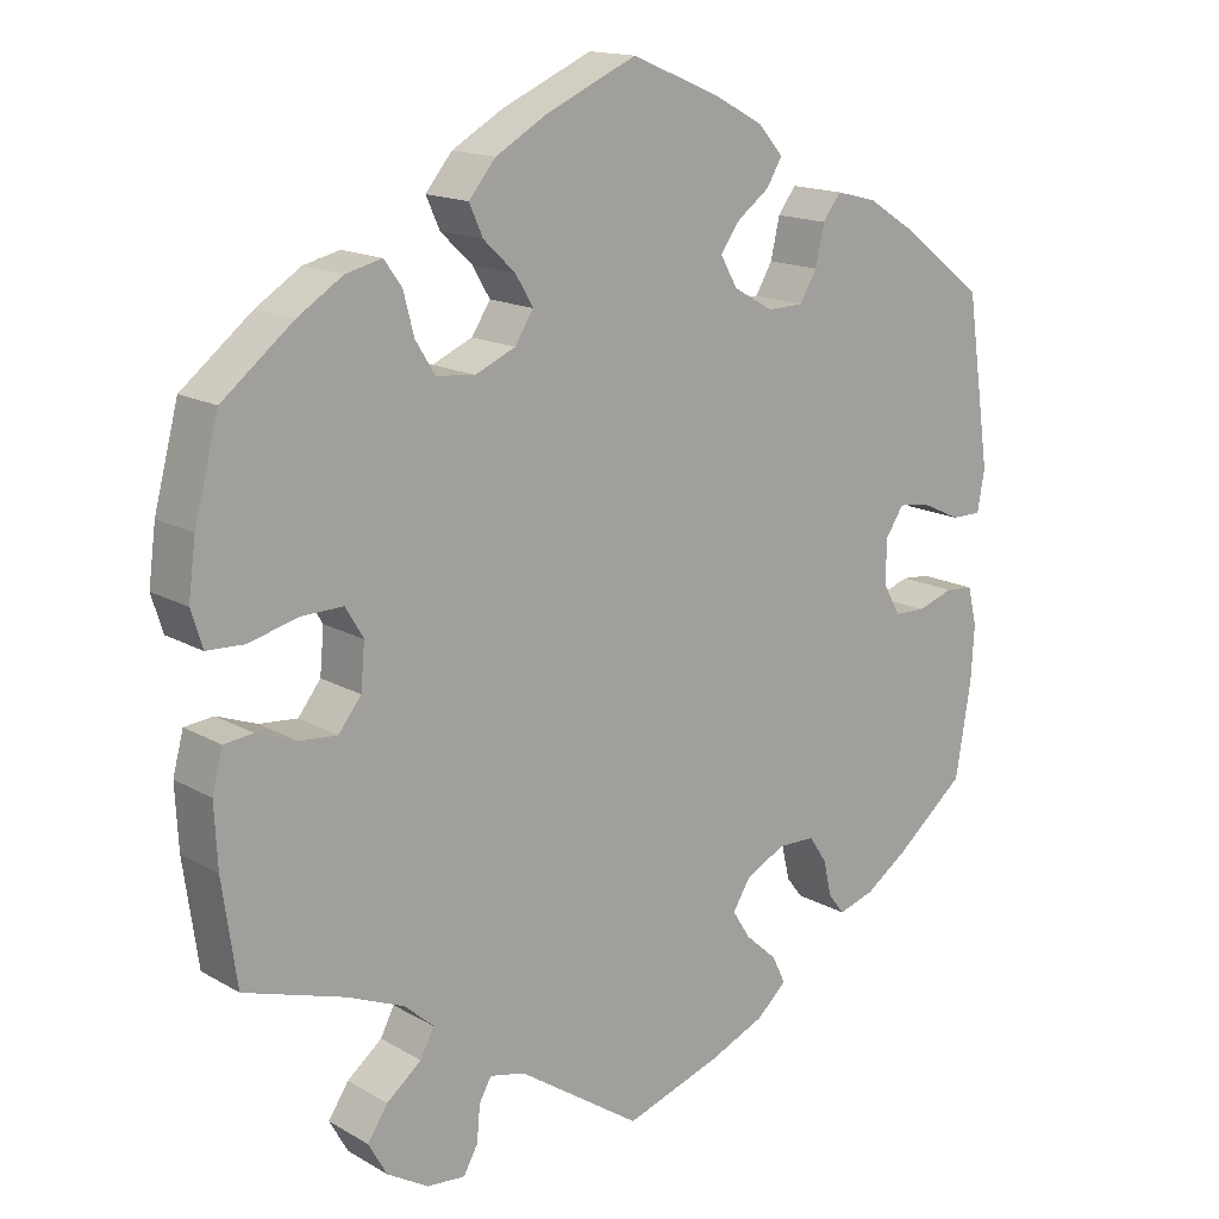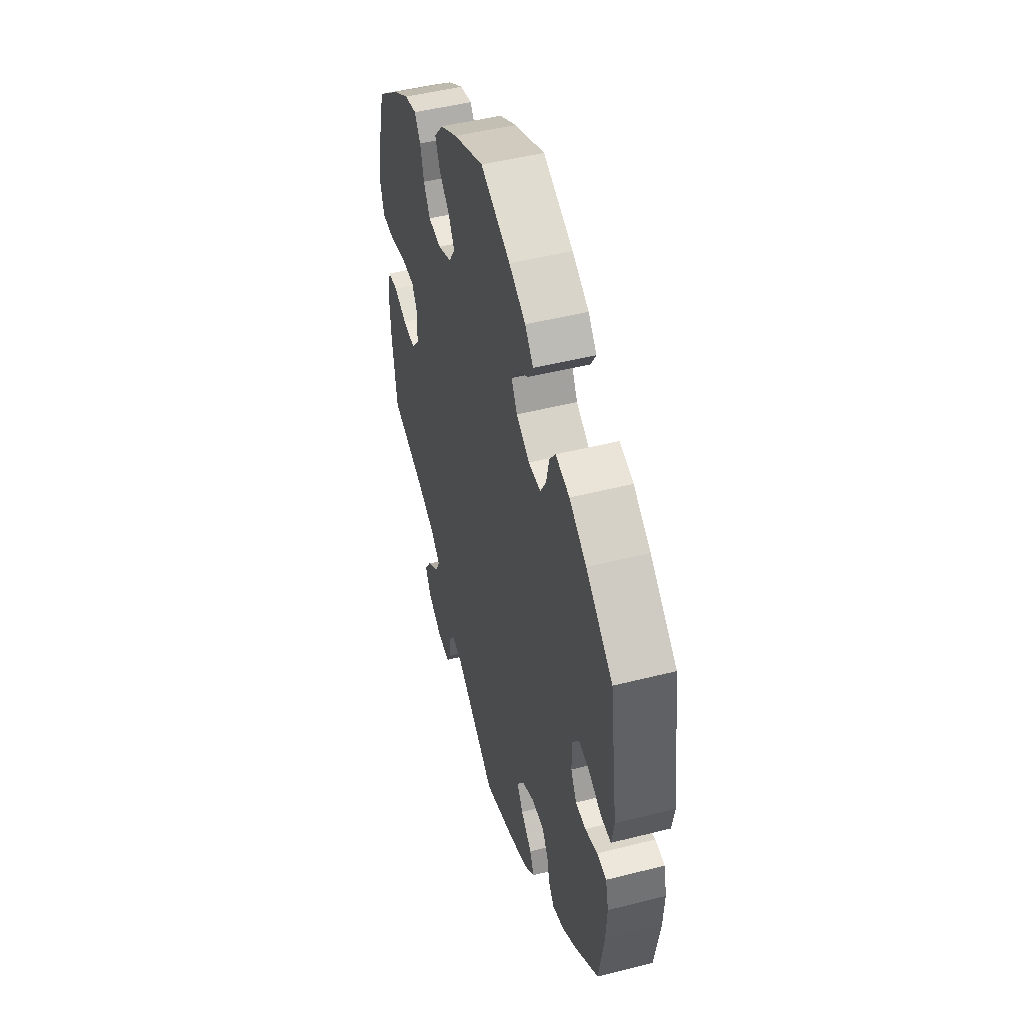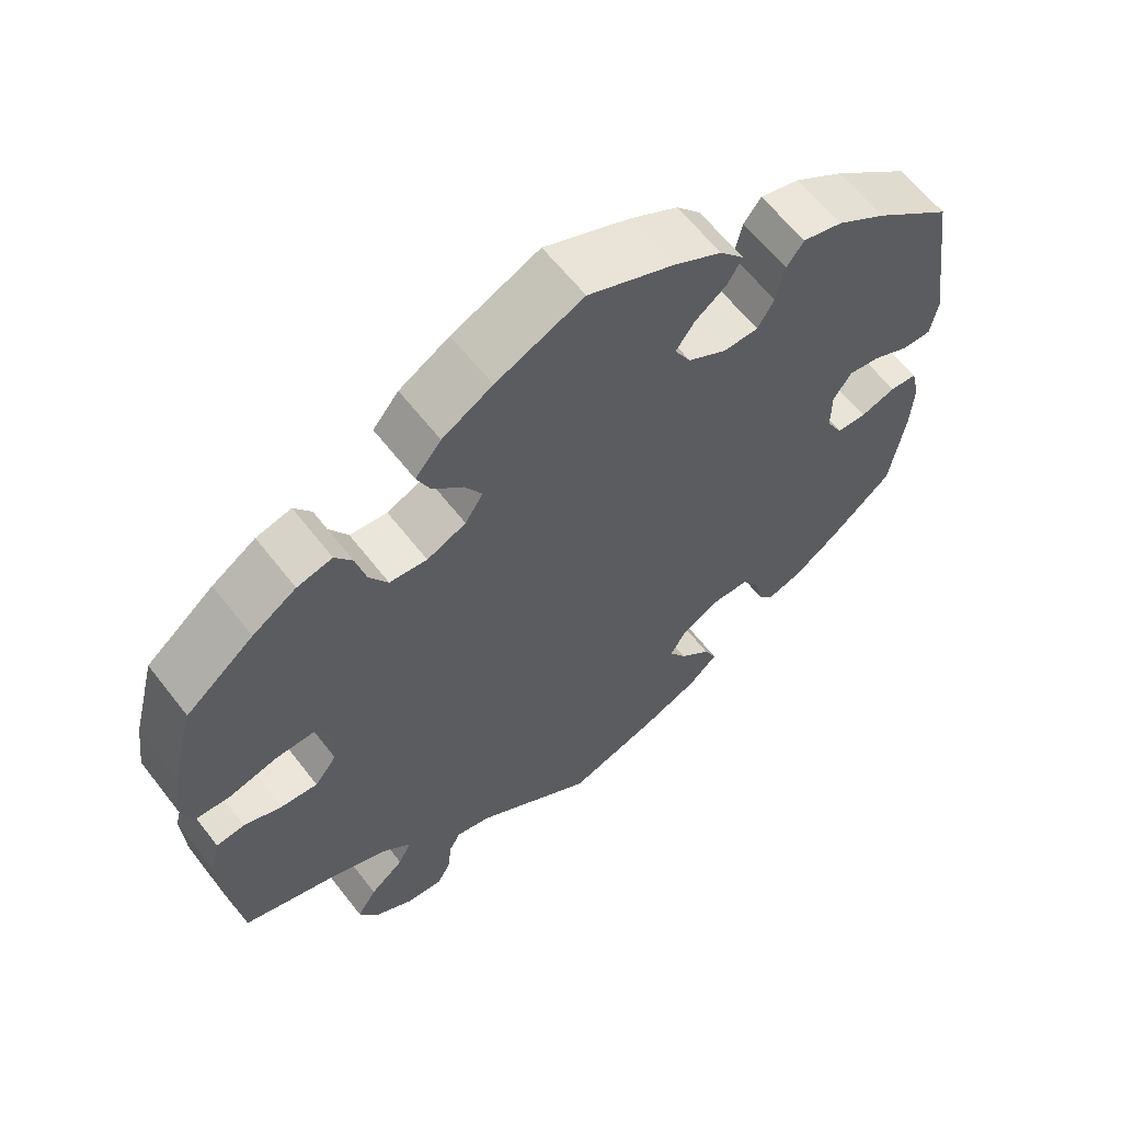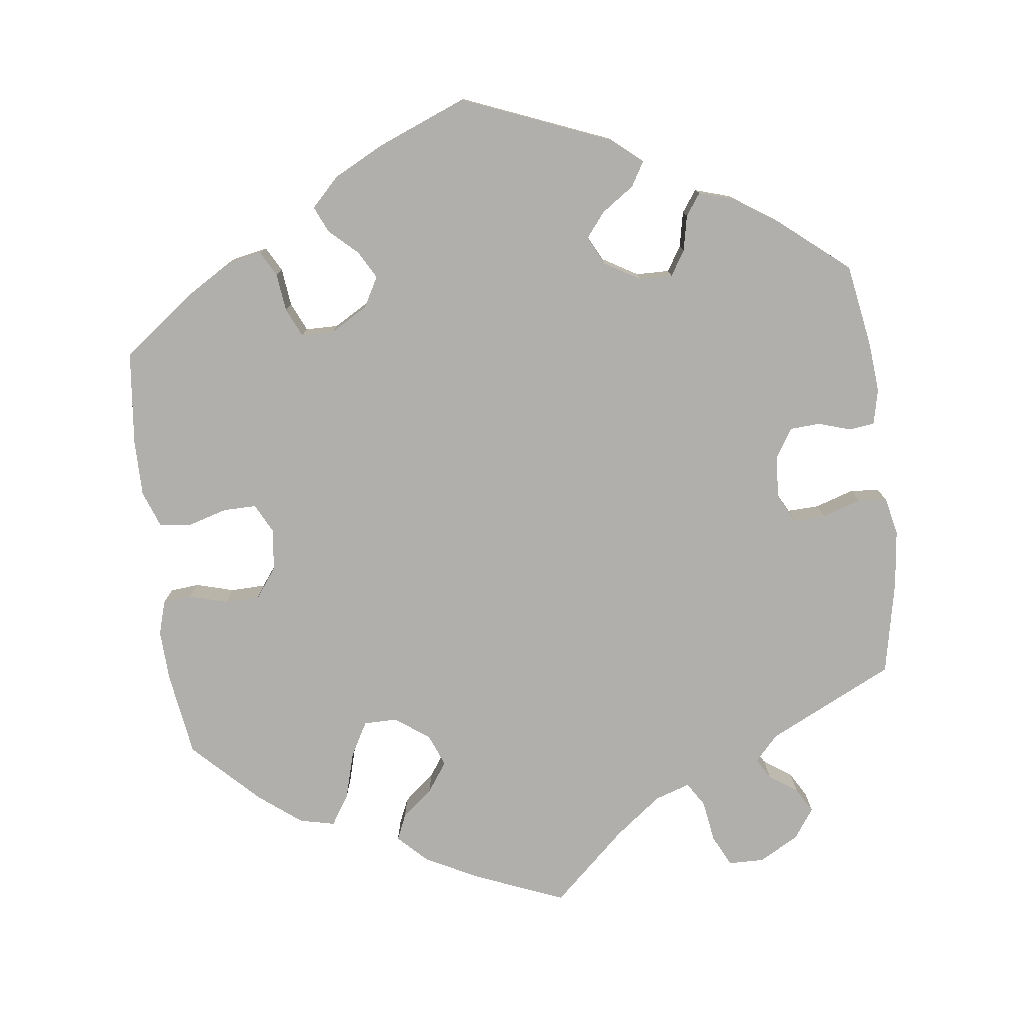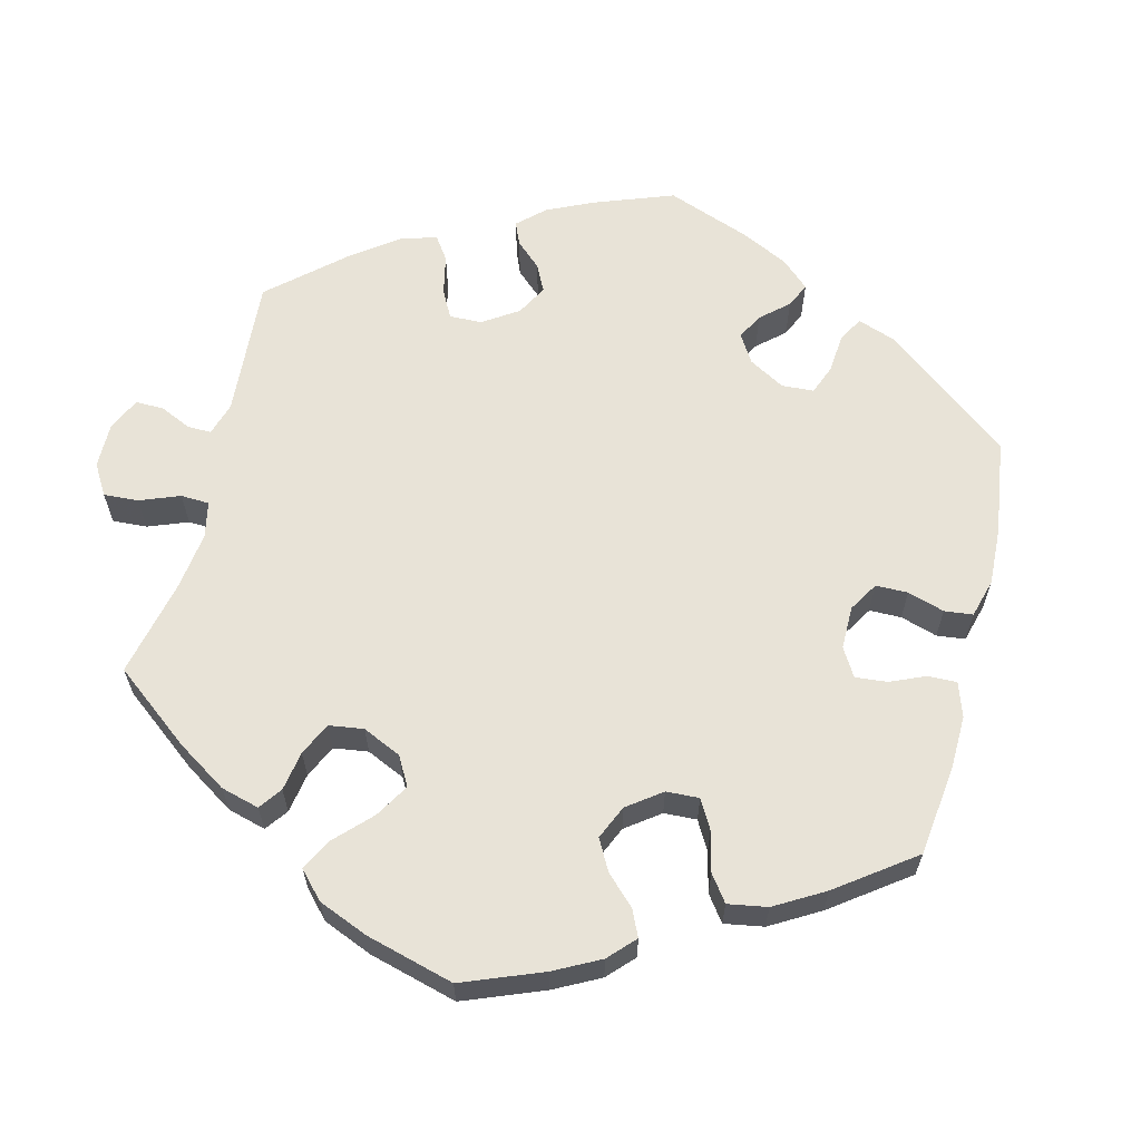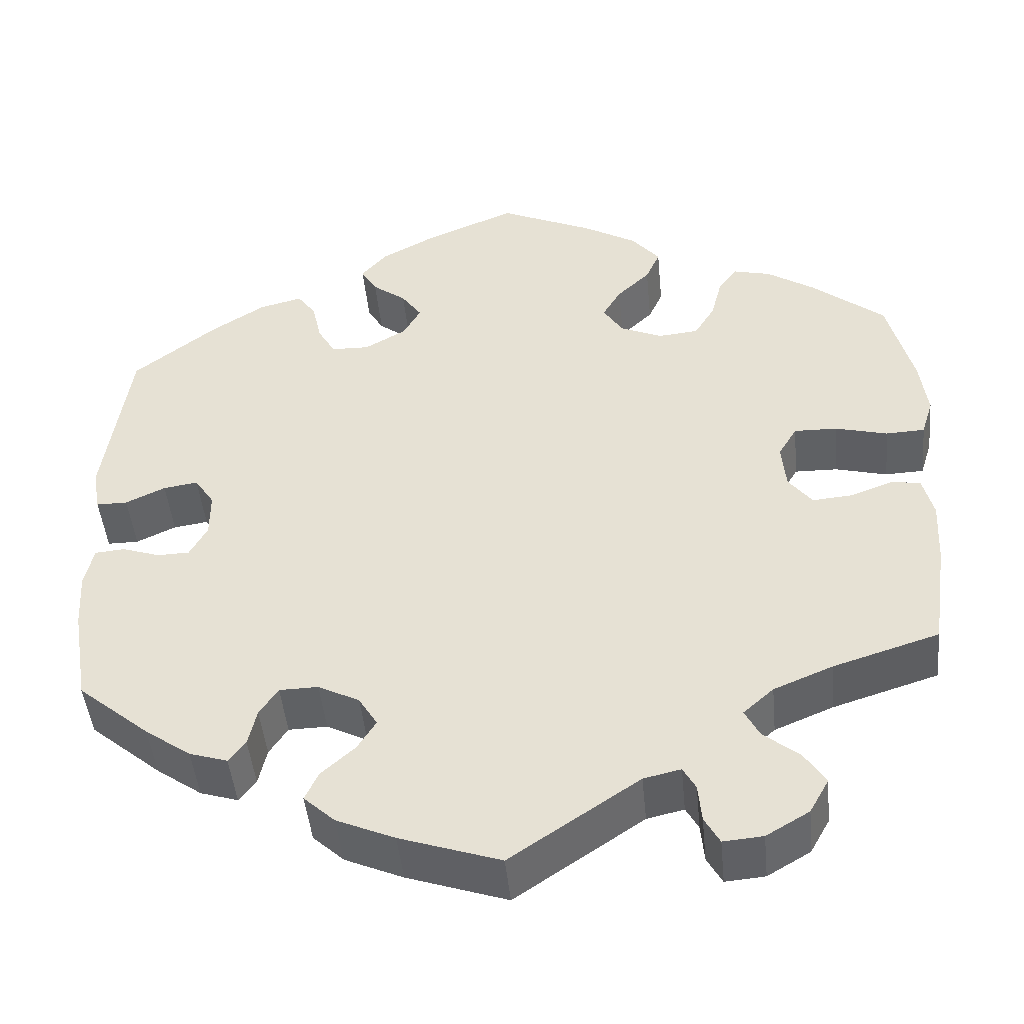
<metadata>
{"format":"obj","ext":"obj","renderer":"f3d","projection":"perspective","resolution":1024,"background":"white","views":[{"elev":15.5,"azim":-39.9,"up":"+Z"},{"elev":48.5,"azim":74.2,"up":"+Z"},{"elev":61.6,"azim":-37.7,"up":"+Z"},{"elev":-78.3,"azim":66.9,"up":"+Y"},{"elev":62.4,"azim":-46.1,"up":"+Y"},{"elev":-46.3,"azim":-174.5,"up":"+Z"}]}
</metadata>
<code>
v 0.53 0.07 0.081
v 0.521 0.07 0.03
v 0.484 0.07 0.03
v 0.437 0.07 0.052
v 0.396 0.07 0.058
v 0.373 0.07 0.023
v 0.373 0.07 -0.031
v 0.394 0.07 -0.069
v 0.432 0.07 -0.07
v 0.477 0.07 -0.055
v 0.512 0.07 -0.058
v 0.523 0.07 -0.105
v 0.519 0.07 -0.173
v 0.5 0.07 -0.289
v 0.415 0.07 -0.36
v 0.361 0.07 -0.398
v 0.316 0.07 -0.412
v 0.296 0.07 -0.386
v 0.286 0.07 -0.342
v 0.264 0.07 -0.309
v 0.218 0.07 -0.308
v 0.169 0.07 -0.333
v 0.147 0.07 -0.369
v 0.169 0.07 -0.404
v 0.209 0.07 -0.44
v 0.225 0.07 -0.474
v 0.188 0.07 -0.508
v 0.119 0.07 -0.538
v 0 0.07 -0.578
v -0.152 0.07 -0.476
v -0.196 0.07 -0.466
v -0.211 0.07 -0.493
v -0.215 0.07 -0.538
v -0.233 0.07 -0.57
v -0.28 0.07 -0.566
v -0.331 0.07 -0.536
v -0.354 0.07 -0.495
v -0.329 0.07 -0.457
v -0.286 0.07 -0.422
v -0.269 0.07 -0.389
v -0.305 0.07 -0.357
v -0.375 0.07 -0.328
v -0.5 0.07 -0.289
v -0.518 0.07 -0.162
v -0.522 0.07 -0.085
v -0.509 0.07 -0.035
v -0.473 0.07 -0.031
v -0.424 0.07 -0.049
v -0.377 0.07 -0.053
v -0.349 0.07 -0.017
v -0.344 0.07 0.038
v -0.366 0.07 0.075
v -0.417 0.07 0.074
v -0.479 0.07 0.058
v -0.525 0.07 0.06
v -0.539 0.07 0.105
v -0.53 0.07 0.174
v -0.5 0.07 0.289
v -0.413 0.07 0.359
v -0.357 0.07 0.395
v -0.312 0.07 0.406
v -0.29 0.07 0.375
v -0.277 0.07 0.325
v -0.253 0.07 0.286
v -0.205 0.07 0.281
v -0.155 0.07 0.303
v -0.132 0.07 0.339
v -0.154 0.07 0.376
v -0.193 0.07 0.413
v -0.21 0.07 0.451
v -0.177 0.07 0.491
v -0.113 0.07 0.528
v -0.001 0.07 0.578
v 0.109 0.07 0.532
v 0.17 0.07 0.499
v 0.201 0.07 0.464
v 0.182 0.07 0.432
v 0.142 0.07 0.402
v 0.118 0.07 0.368
v 0.139 0.07 0.331
v 0.188 0.07 0.303
v 0.233 0.07 0.304
v 0.254 0.07 0.34
v 0.265 0.07 0.389
v 0.287 0.07 0.419
v 0.338 0.07 0.406
v 0.401 0.07 0.366
v 0.5 0.07 0.289
v 0.53 0 0.081
v 0.521 0 0.03
v 0.484 0 0.03
v 0.437 0 0.052
v 0.396 0 0.058
v 0.373 0 0.023
v 0.373 0 -0.031
v 0.394 0 -0.069
v 0.432 0 -0.07
v 0.477 0 -0.055
v 0.512 0 -0.058
v 0.523 0 -0.105
v 0.519 0 -0.173
v 0.5 0 -0.289
v 0.415 0 -0.36
v 0.361 0 -0.398
v 0.316 0 -0.412
v 0.296 0 -0.386
v 0.286 0 -0.342
v 0.264 0 -0.309
v 0.218 0 -0.308
v 0.169 0 -0.333
v 0.147 0 -0.369
v 0.169 0 -0.404
v 0.209 0 -0.44
v 0.225 0 -0.474
v 0.188 0 -0.508
v 0.119 0 -0.538
v 0 0 -0.578
v -0.152 0 -0.476
v -0.196 0 -0.466
v -0.211 0 -0.493
v -0.215 0 -0.538
v -0.233 0 -0.57
v -0.28 0 -0.566
v -0.331 0 -0.536
v -0.354 0 -0.495
v -0.329 0 -0.457
v -0.286 0 -0.422
v -0.269 0 -0.389
v -0.305 0 -0.357
v -0.375 0 -0.328
v -0.5 0 -0.289
v -0.518 0 -0.162
v -0.522 0 -0.085
v -0.509 0 -0.035
v -0.473 0 -0.031
v -0.424 0 -0.049
v -0.377 0 -0.053
v -0.349 0 -0.017
v -0.344 0 0.038
v -0.366 0 0.075
v -0.417 0 0.074
v -0.479 0 0.058
v -0.525 0 0.06
v -0.539 0 0.105
v -0.53 0 0.174
v -0.5 0 0.289
v -0.413 0 0.359
v -0.357 0 0.395
v -0.312 0 0.406
v -0.29 0 0.375
v -0.277 0 0.325
v -0.253 0 0.286
v -0.205 0 0.281
v -0.155 0 0.303
v -0.132 0 0.339
v -0.154 0 0.376
v -0.193 0 0.413
v -0.21 0 0.451
v -0.177 0 0.491
v -0.113 0 0.528
v -0.001 0 0.578
v 0.109 0 0.532
v 0.17 0 0.499
v 0.201 0 0.464
v 0.182 0 0.432
v 0.142 0 0.402
v 0.118 0 0.368
v 0.139 0 0.331
v 0.188 0 0.303
v 0.233 0 0.304
v 0.254 0 0.34
v 0.265 0 0.389
v 0.287 0 0.419
v 0.338 0 0.406
v 0.401 0 0.366
v 0.5 0 0.289
f 83 84 85 86
f 82 83 86 87
f 75 76 77 78
f 75 78 79
f 74 75 79
f 73 74 79
f 72 73 79
f 71 72 79 80
f 68 69 70 71
f 67 68 71 80
f 60 61 62 63
f 60 63 64
f 59 60 64
f 58 59 64
f 57 58 64 65
f 53 54 55 56
f 52 53 56 57
f 45 46 47 48
f 45 48 49
f 42 43 44 45
f 41 42 45 49
f 40 41 49 50
f 36 37 38 39
f 36 39 40
f 35 36 40
f 32 33 34 35
f 31 32 35 40
f 30 31 40 50
f 24 25 26 27
f 23 24 27 28
f 16 17 18 19
f 16 19 20
f 15 16 20
f 14 15 20
f 13 14 20 21
f 9 10 11 12
f 8 9 12 13
f 1 2 3 4
f 1 4 5
f 82 87 88 1
f 66 67 80 81
f 65 66 81
f 52 57 65 81
f 51 52 81 82
f 23 28 29 30
f 22 23 30 50
f 21 22 50 51
f 8 13 21 51
f 51 82 1 5
f 7 8 51
f 6 7 51
f 5 6 51
f 174 173 172 171
f 175 174 171 170
f 166 165 164 163
f 167 166 163
f 167 163 162
f 167 162 161
f 167 161 160
f 168 167 160 159
f 159 158 157 156
f 168 159 156 155
f 151 150 149 148
f 152 151 148
f 152 148 147
f 152 147 146
f 153 152 146 145
f 144 143 142 141
f 145 144 141 140
f 136 135 134 133
f 137 136 133
f 133 132 131 130
f 137 133 130 129
f 138 137 129 128
f 127 126 125 124
f 128 127 124
f 128 124 123
f 123 122 121 120
f 128 123 120 119
f 138 128 119 118
f 115 114 113 112
f 116 115 112 111
f 107 106 105 104
f 108 107 104
f 108 104 103
f 108 103 102
f 109 108 102 101
f 100 99 98 97
f 101 100 97 96
f 92 91 90 89
f 93 92 89
f 89 176 175 170
f 169 168 155 154
f 169 154 153
f 169 153 145 140
f 170 169 140 139
f 118 117 116 111
f 138 118 111 110
f 139 138 110 109
f 139 109 101 96
f 93 89 170 139
f 139 96 95
f 139 95 94
f 139 94 93
f 1 89 90 2
f 2 90 91 3
f 3 91 92 4
f 4 92 93 5
f 5 93 94 6
f 6 94 95 7
f 7 95 96 8
f 8 96 97 9
f 9 97 98 10
f 10 98 99 11
f 11 99 100 12
f 12 100 101 13
f 13 101 102 14
f 14 102 103 15
f 15 103 104 16
f 16 104 105 17
f 17 105 106 18
f 18 106 107 19
f 19 107 108 20
f 20 108 109 21
f 21 109 110 22
f 22 110 111 23
f 23 111 112 24
f 24 112 113 25
f 25 113 114 26
f 26 114 115 27
f 27 115 116 28
f 28 116 117 29
f 29 117 118 30
f 30 118 119 31
f 31 119 120 32
f 32 120 121 33
f 33 121 122 34
f 34 122 123 35
f 35 123 124 36
f 36 124 125 37
f 37 125 126 38
f 38 126 127 39
f 39 127 128 40
f 40 128 129 41
f 41 129 130 42
f 42 130 131 43
f 43 131 132 44
f 44 132 133 45
f 45 133 134 46
f 46 134 135 47
f 47 135 136 48
f 48 136 137 49
f 49 137 138 50
f 50 138 139 51
f 51 139 140 52
f 52 140 141 53
f 53 141 142 54
f 54 142 143 55
f 55 143 144 56
f 56 144 145 57
f 57 145 146 58
f 58 146 147 59
f 59 147 148 60
f 60 148 149 61
f 61 149 150 62
f 62 150 151 63
f 63 151 152 64
f 64 152 153 65
f 65 153 154 66
f 66 154 155 67
f 67 155 156 68
f 68 156 157 69
f 69 157 158 70
f 70 158 159 71
f 71 159 160 72
f 72 160 161 73
f 73 161 162 74
f 74 162 163 75
f 75 163 164 76
f 76 164 165 77
f 77 165 166 78
f 78 166 167 79
f 79 167 168 80
f 80 168 169 81
f 81 169 170 82
f 82 170 171 83
f 83 171 172 84
f 84 172 173 85
f 85 173 174 86
f 86 174 175 87
f 87 175 176 88
f 88 176 89 1

</code>
